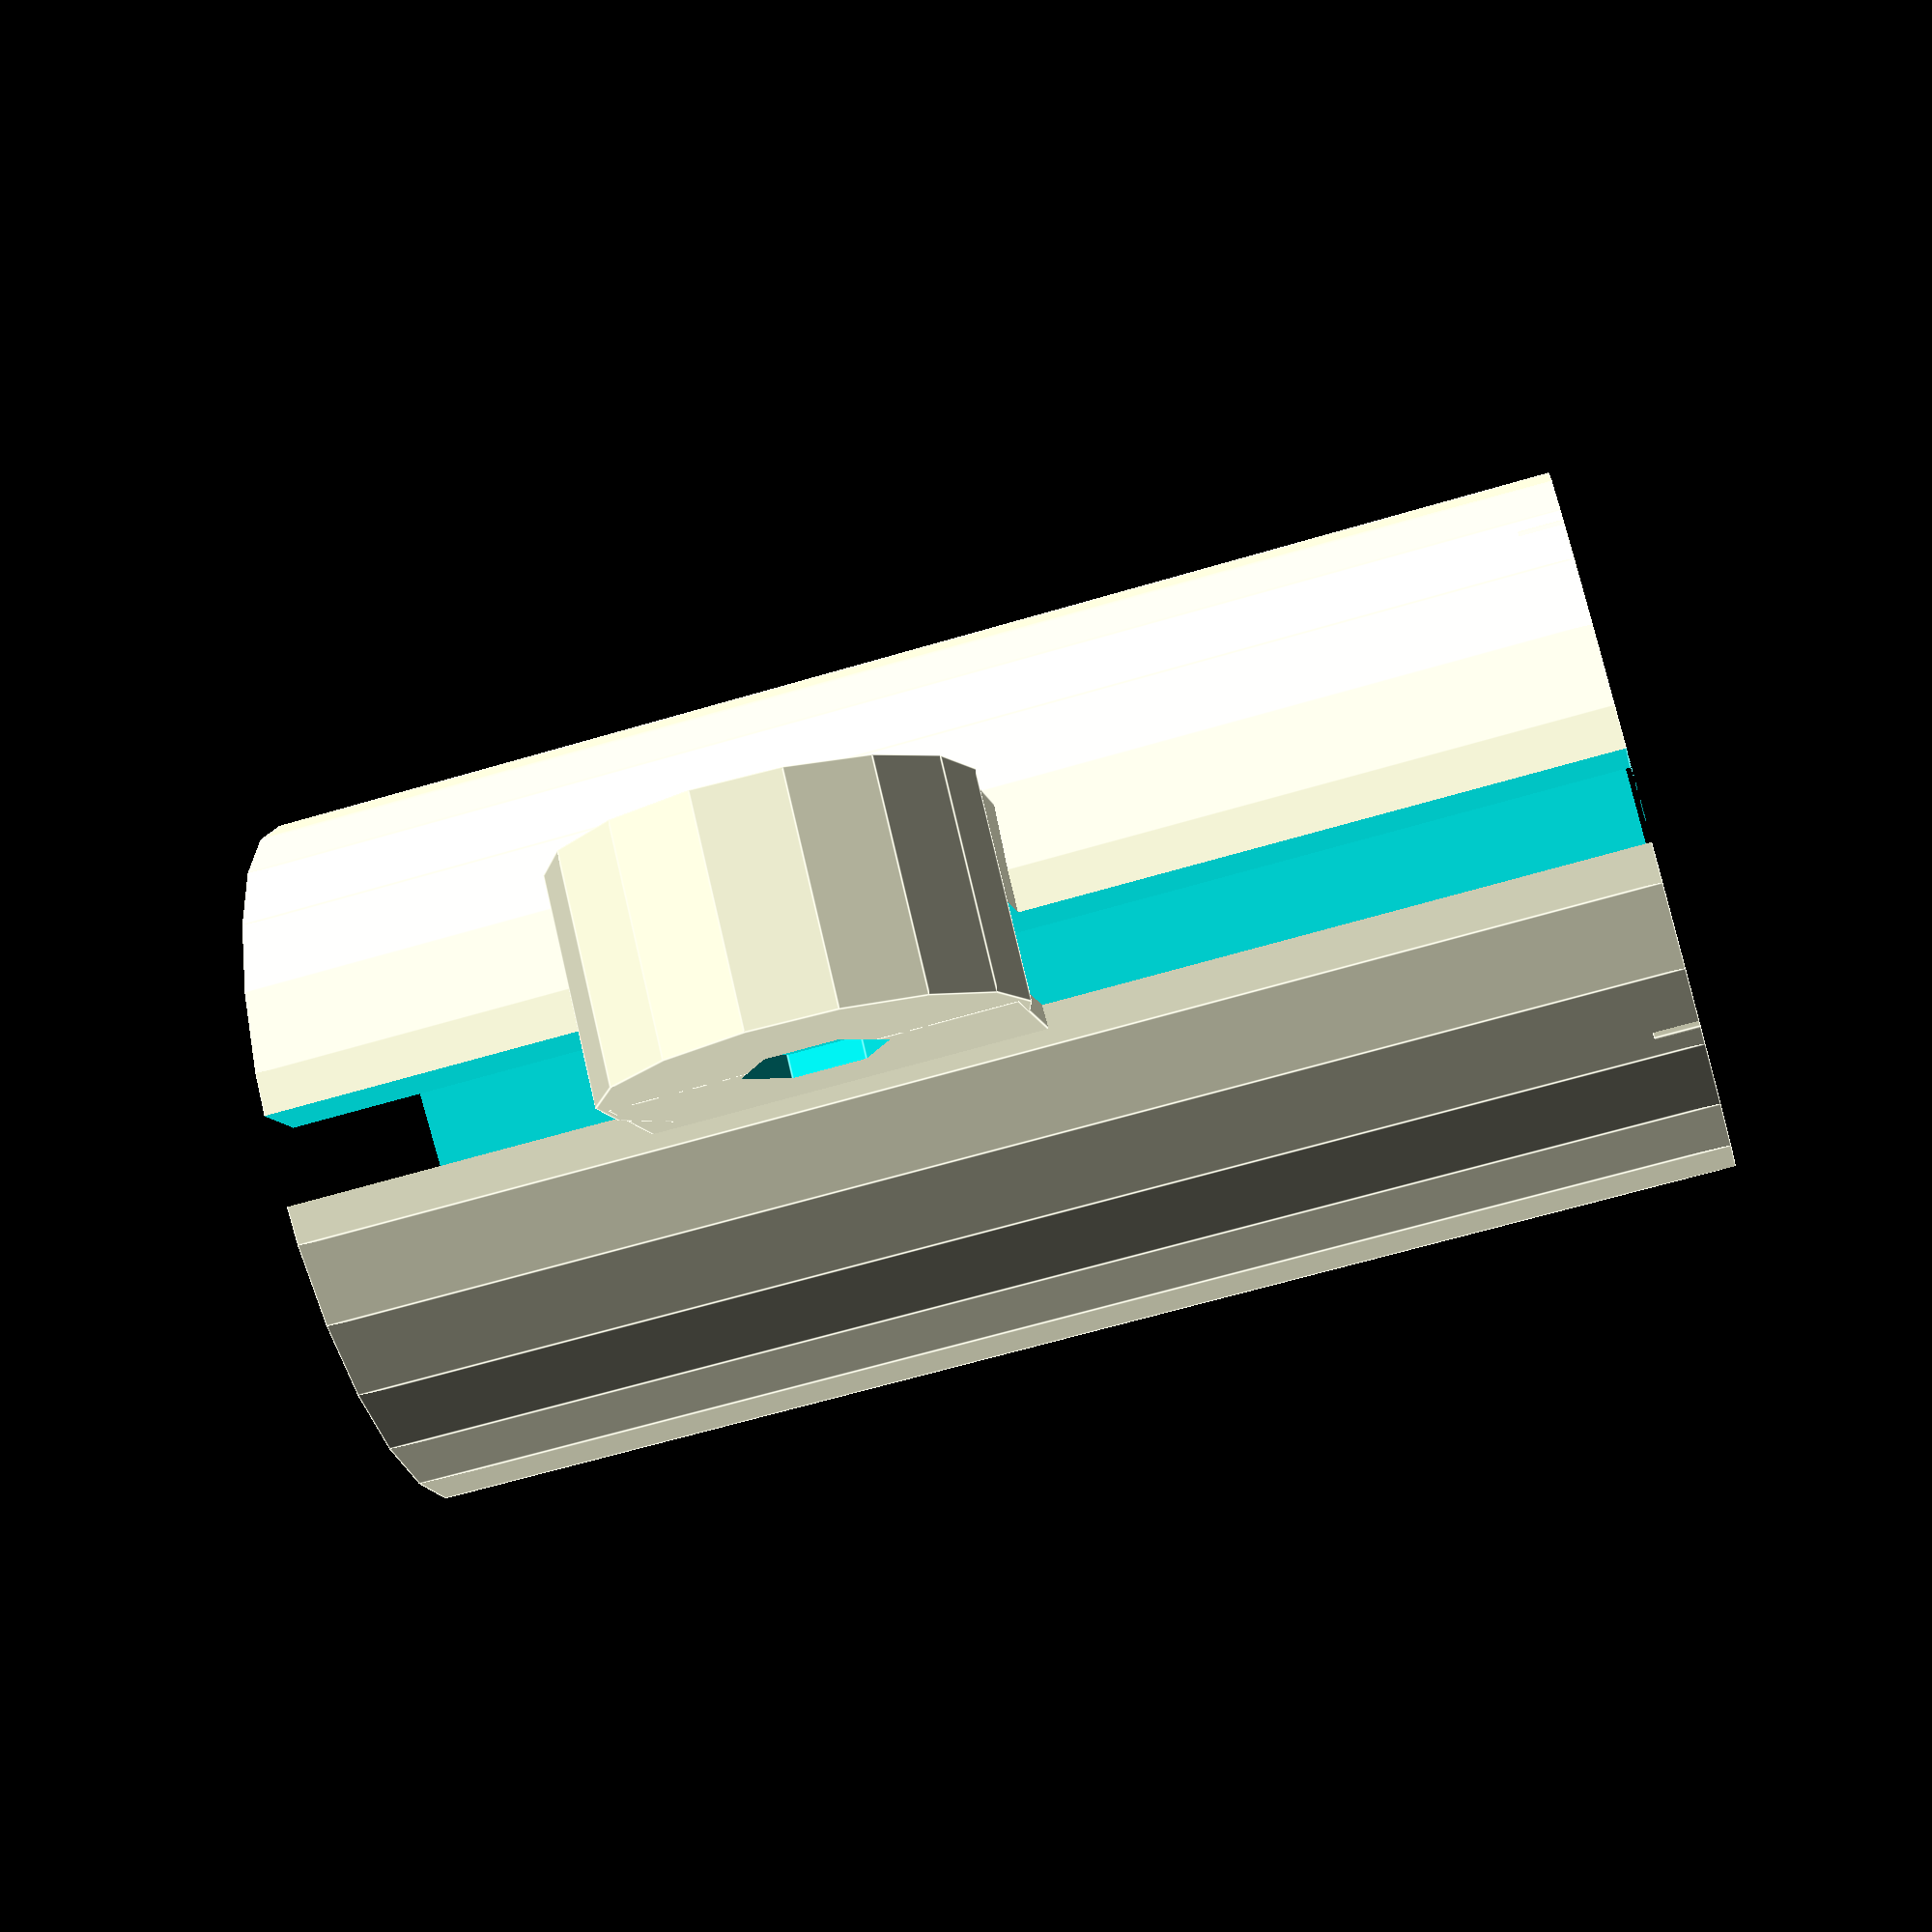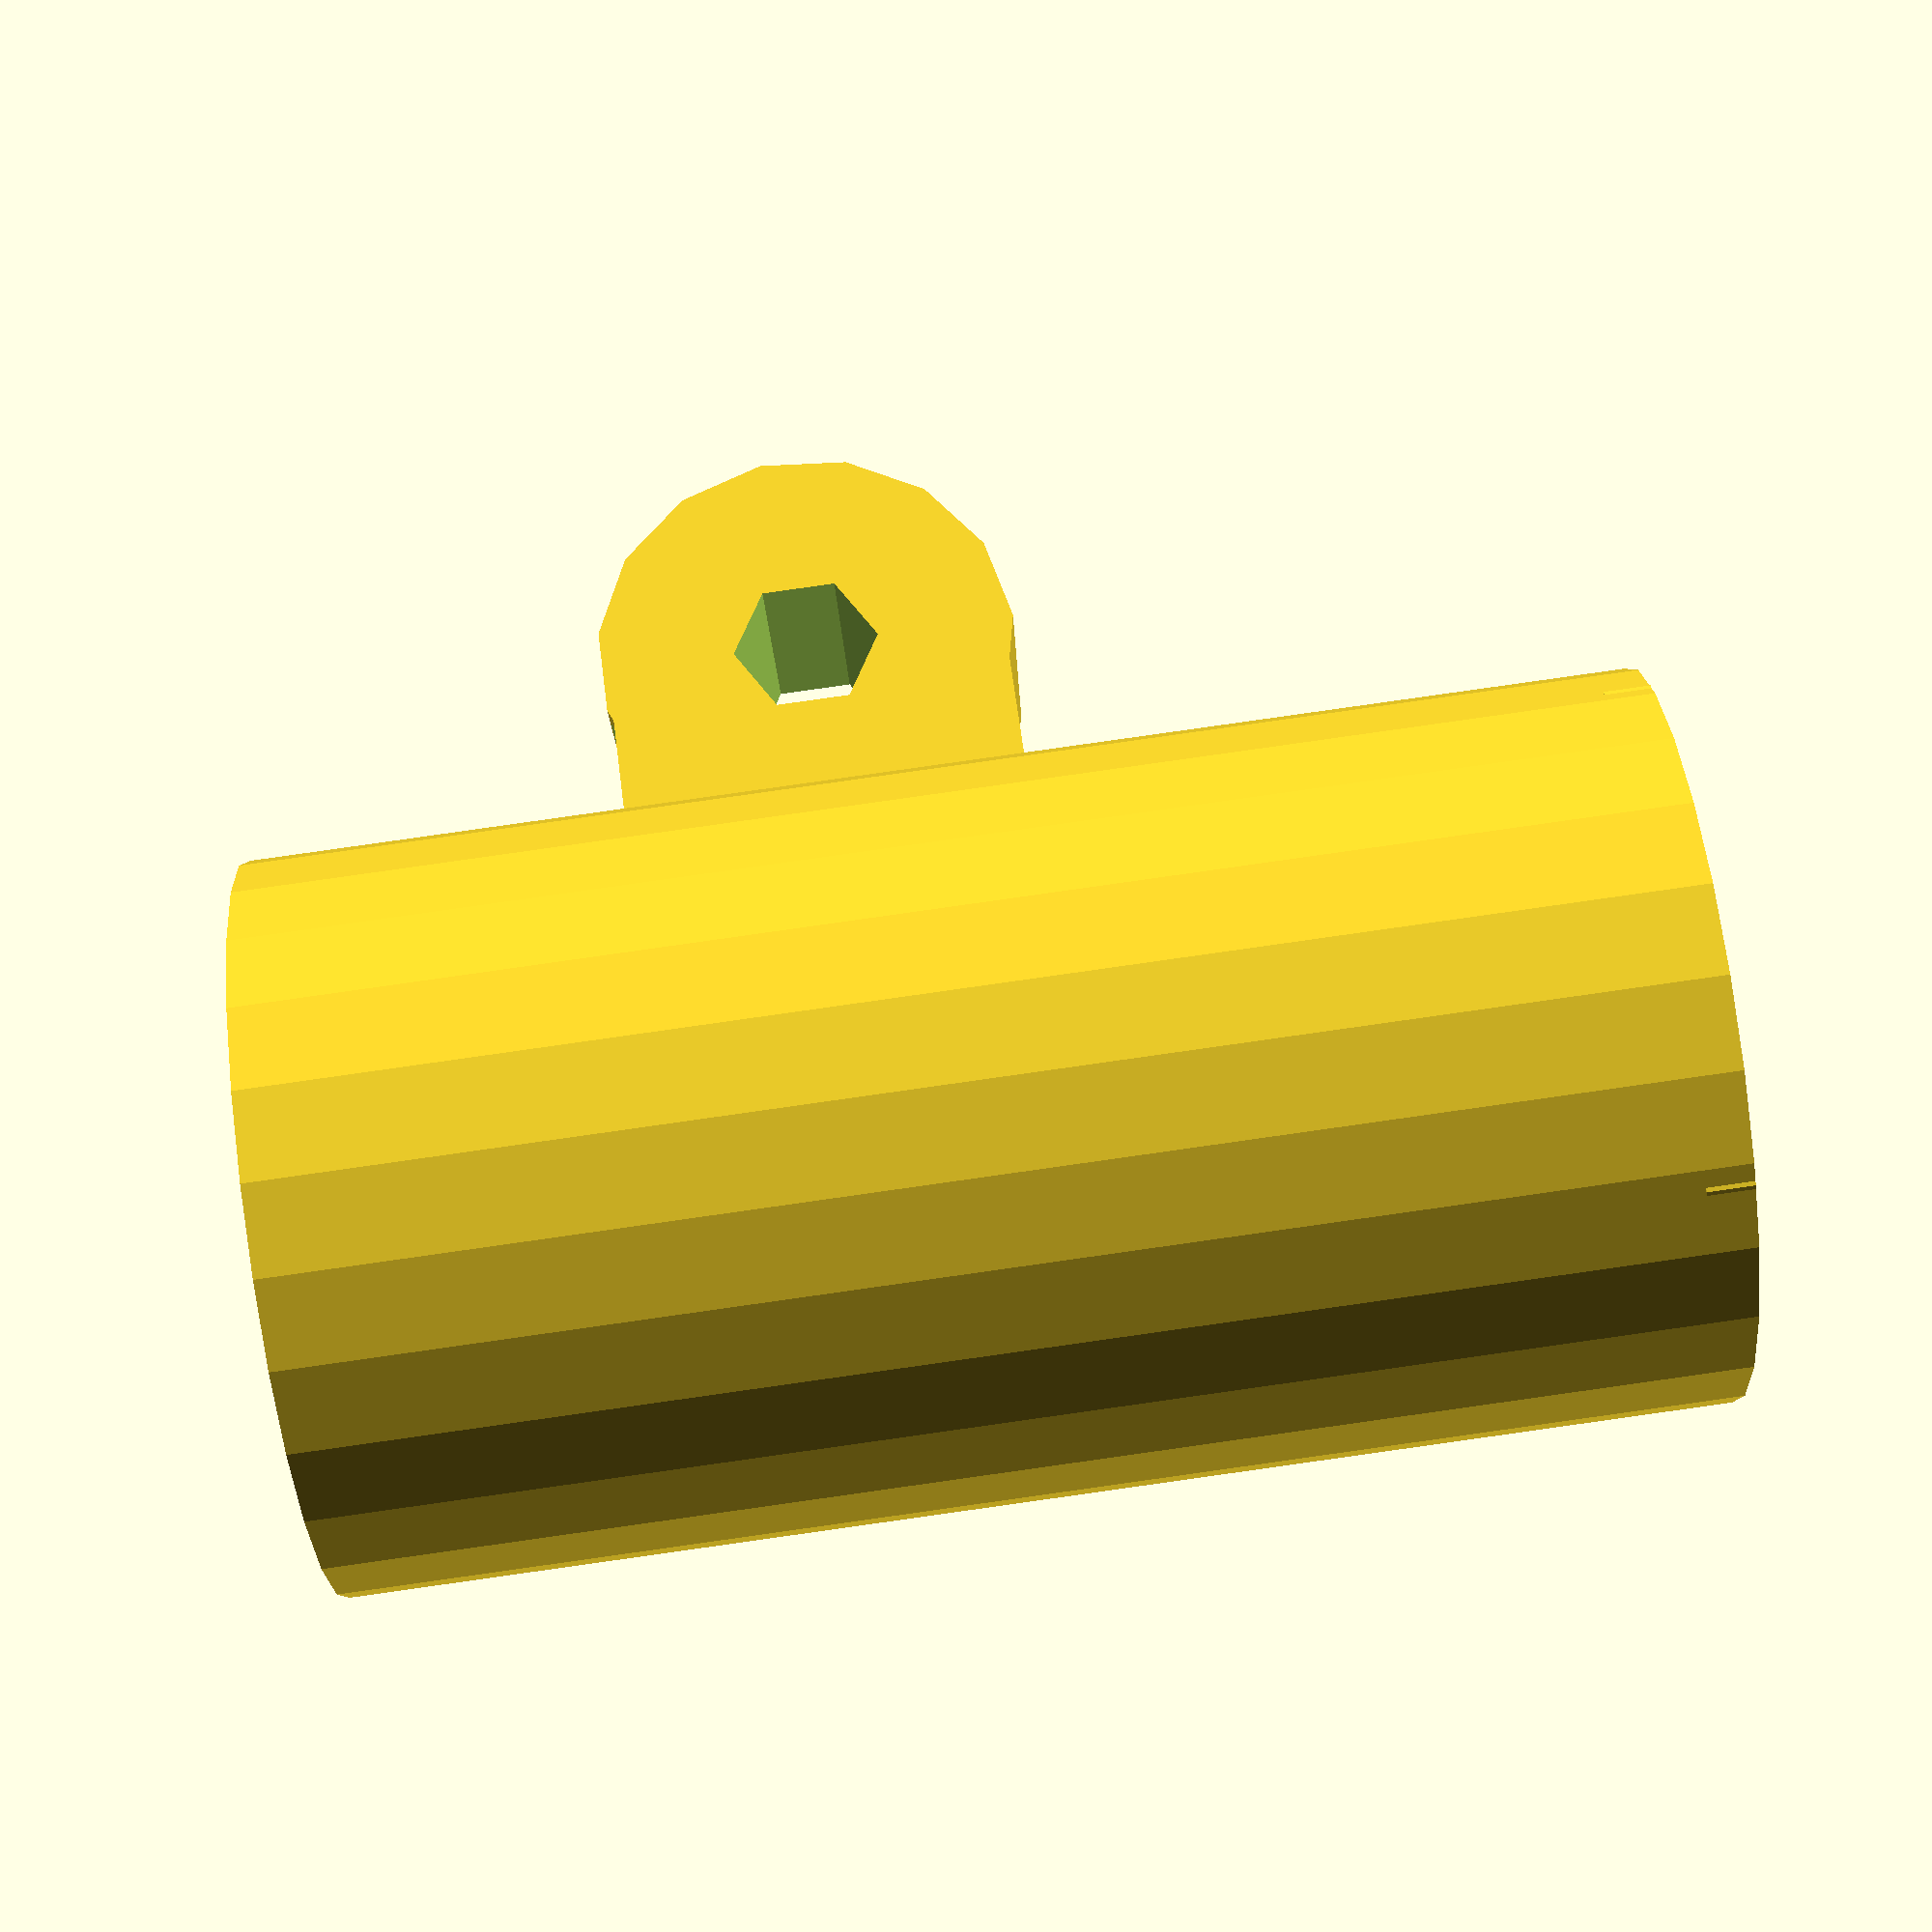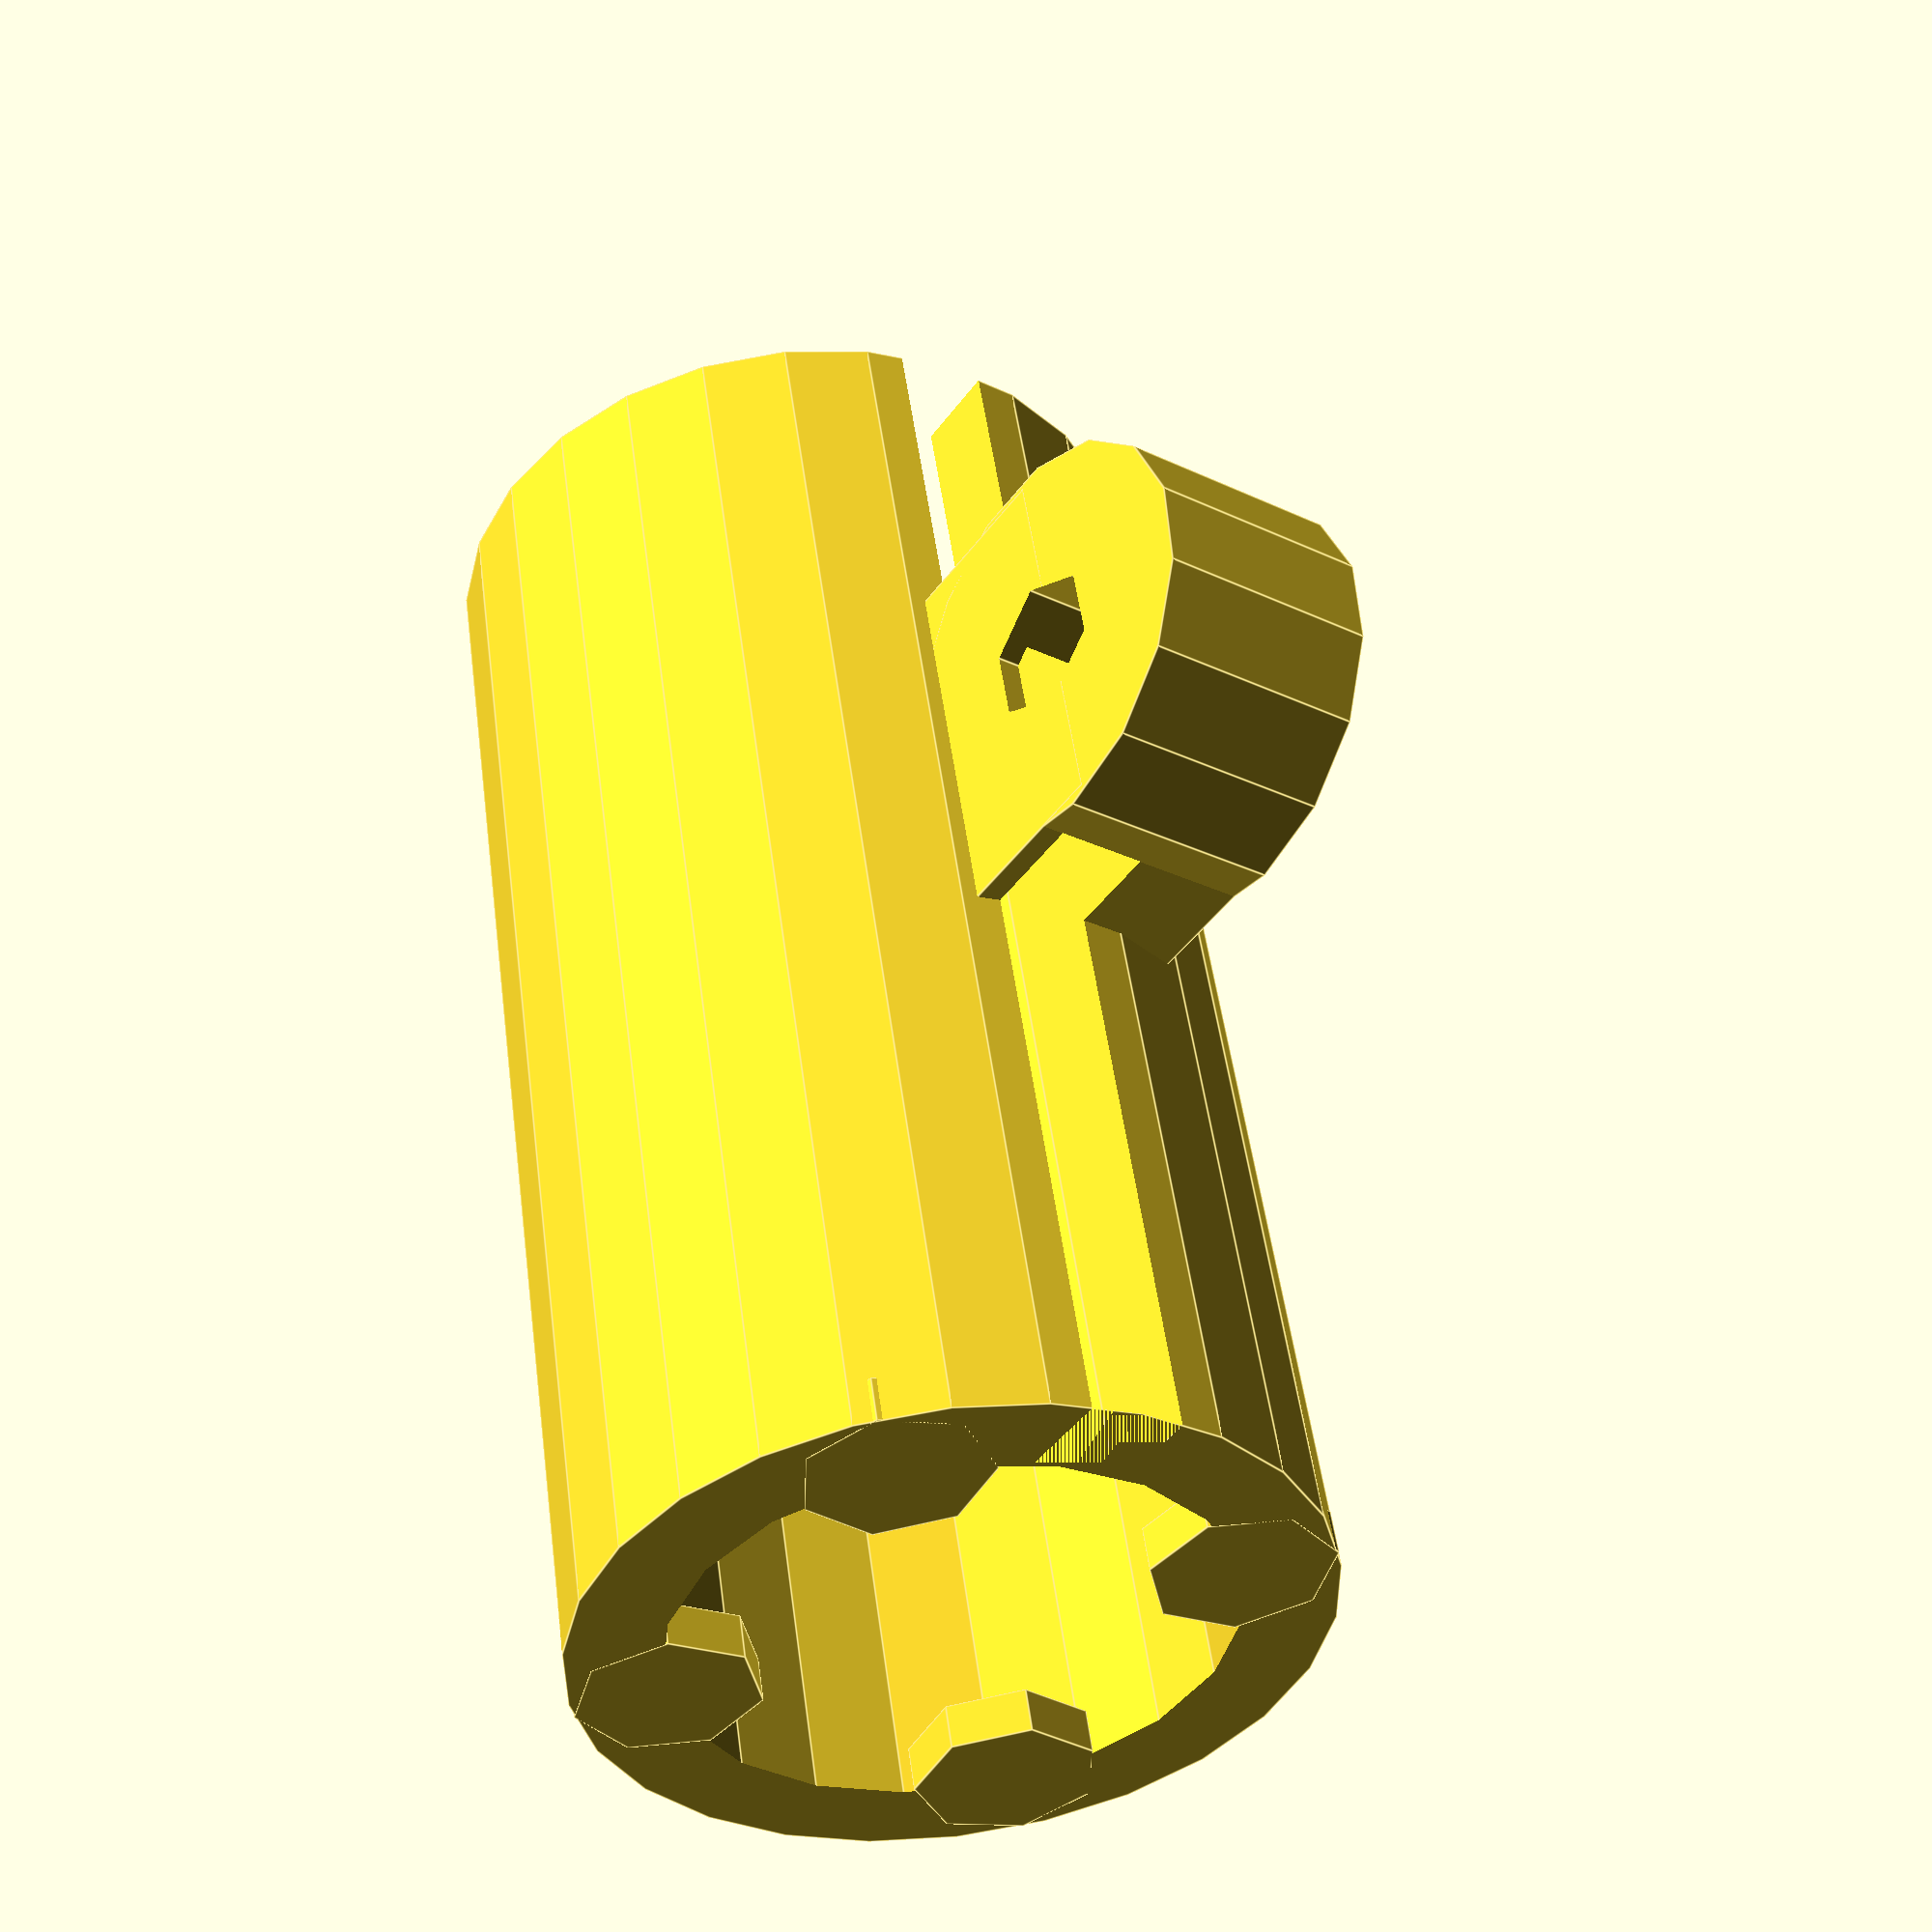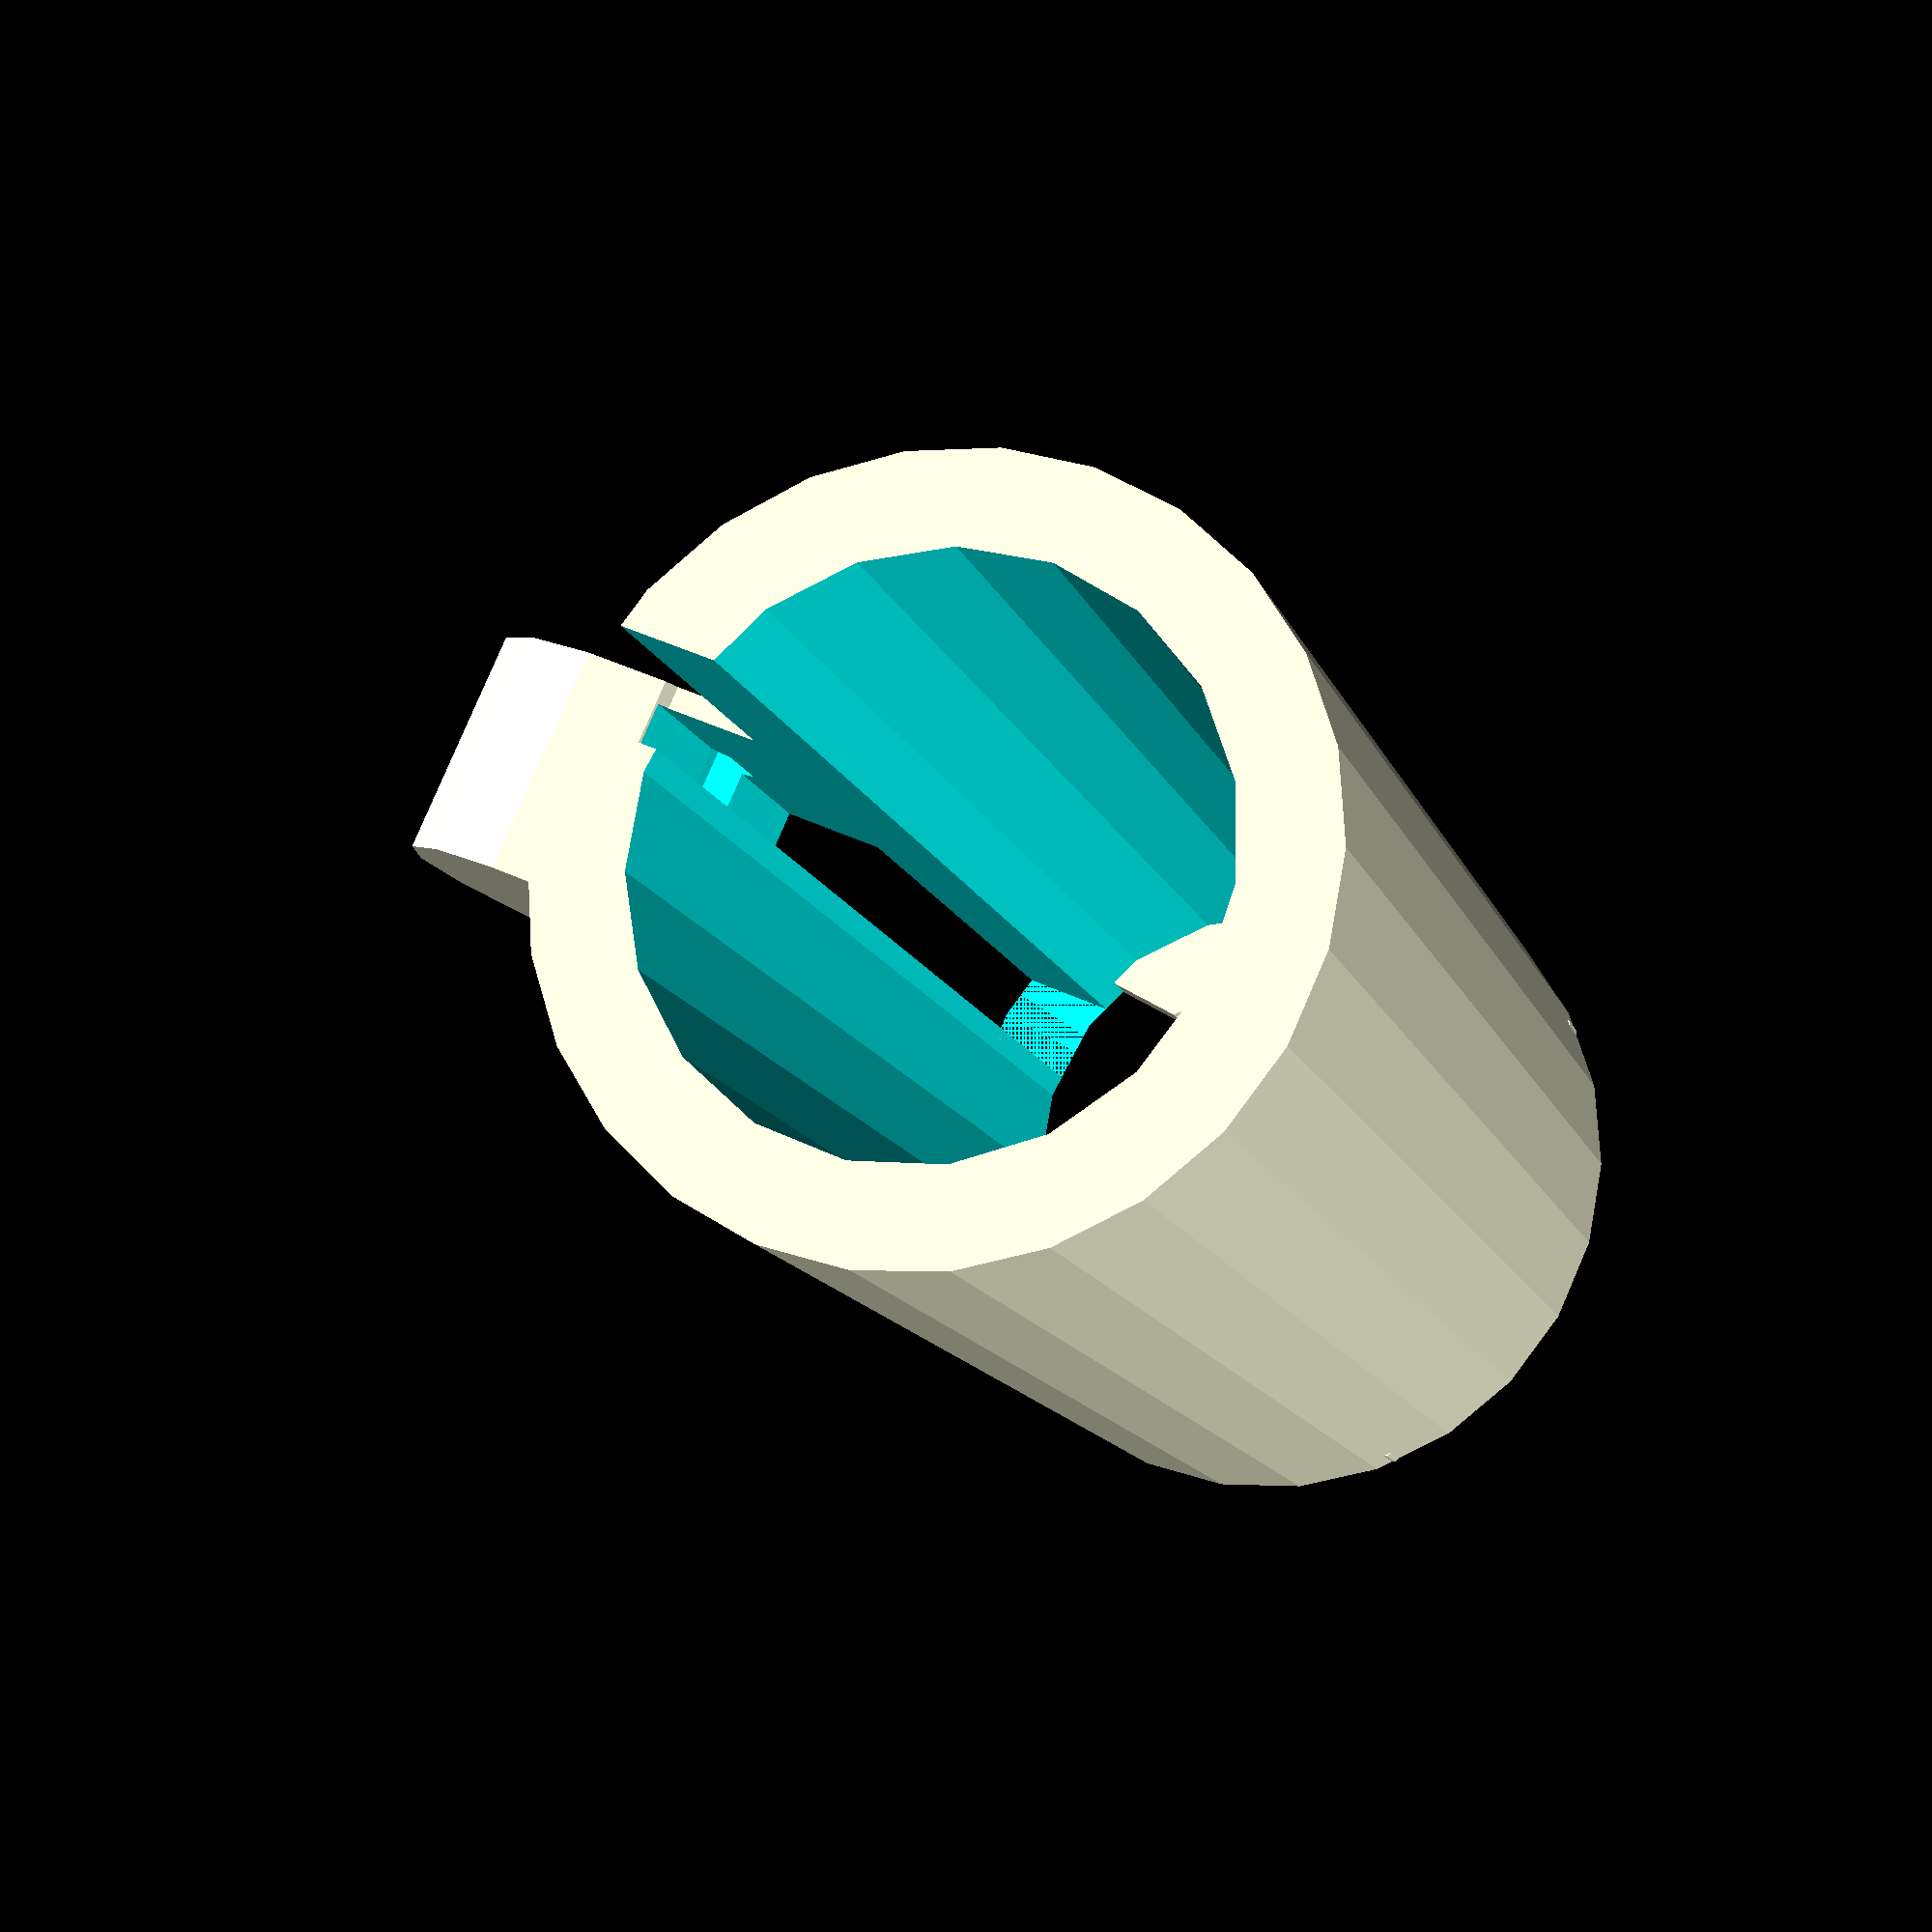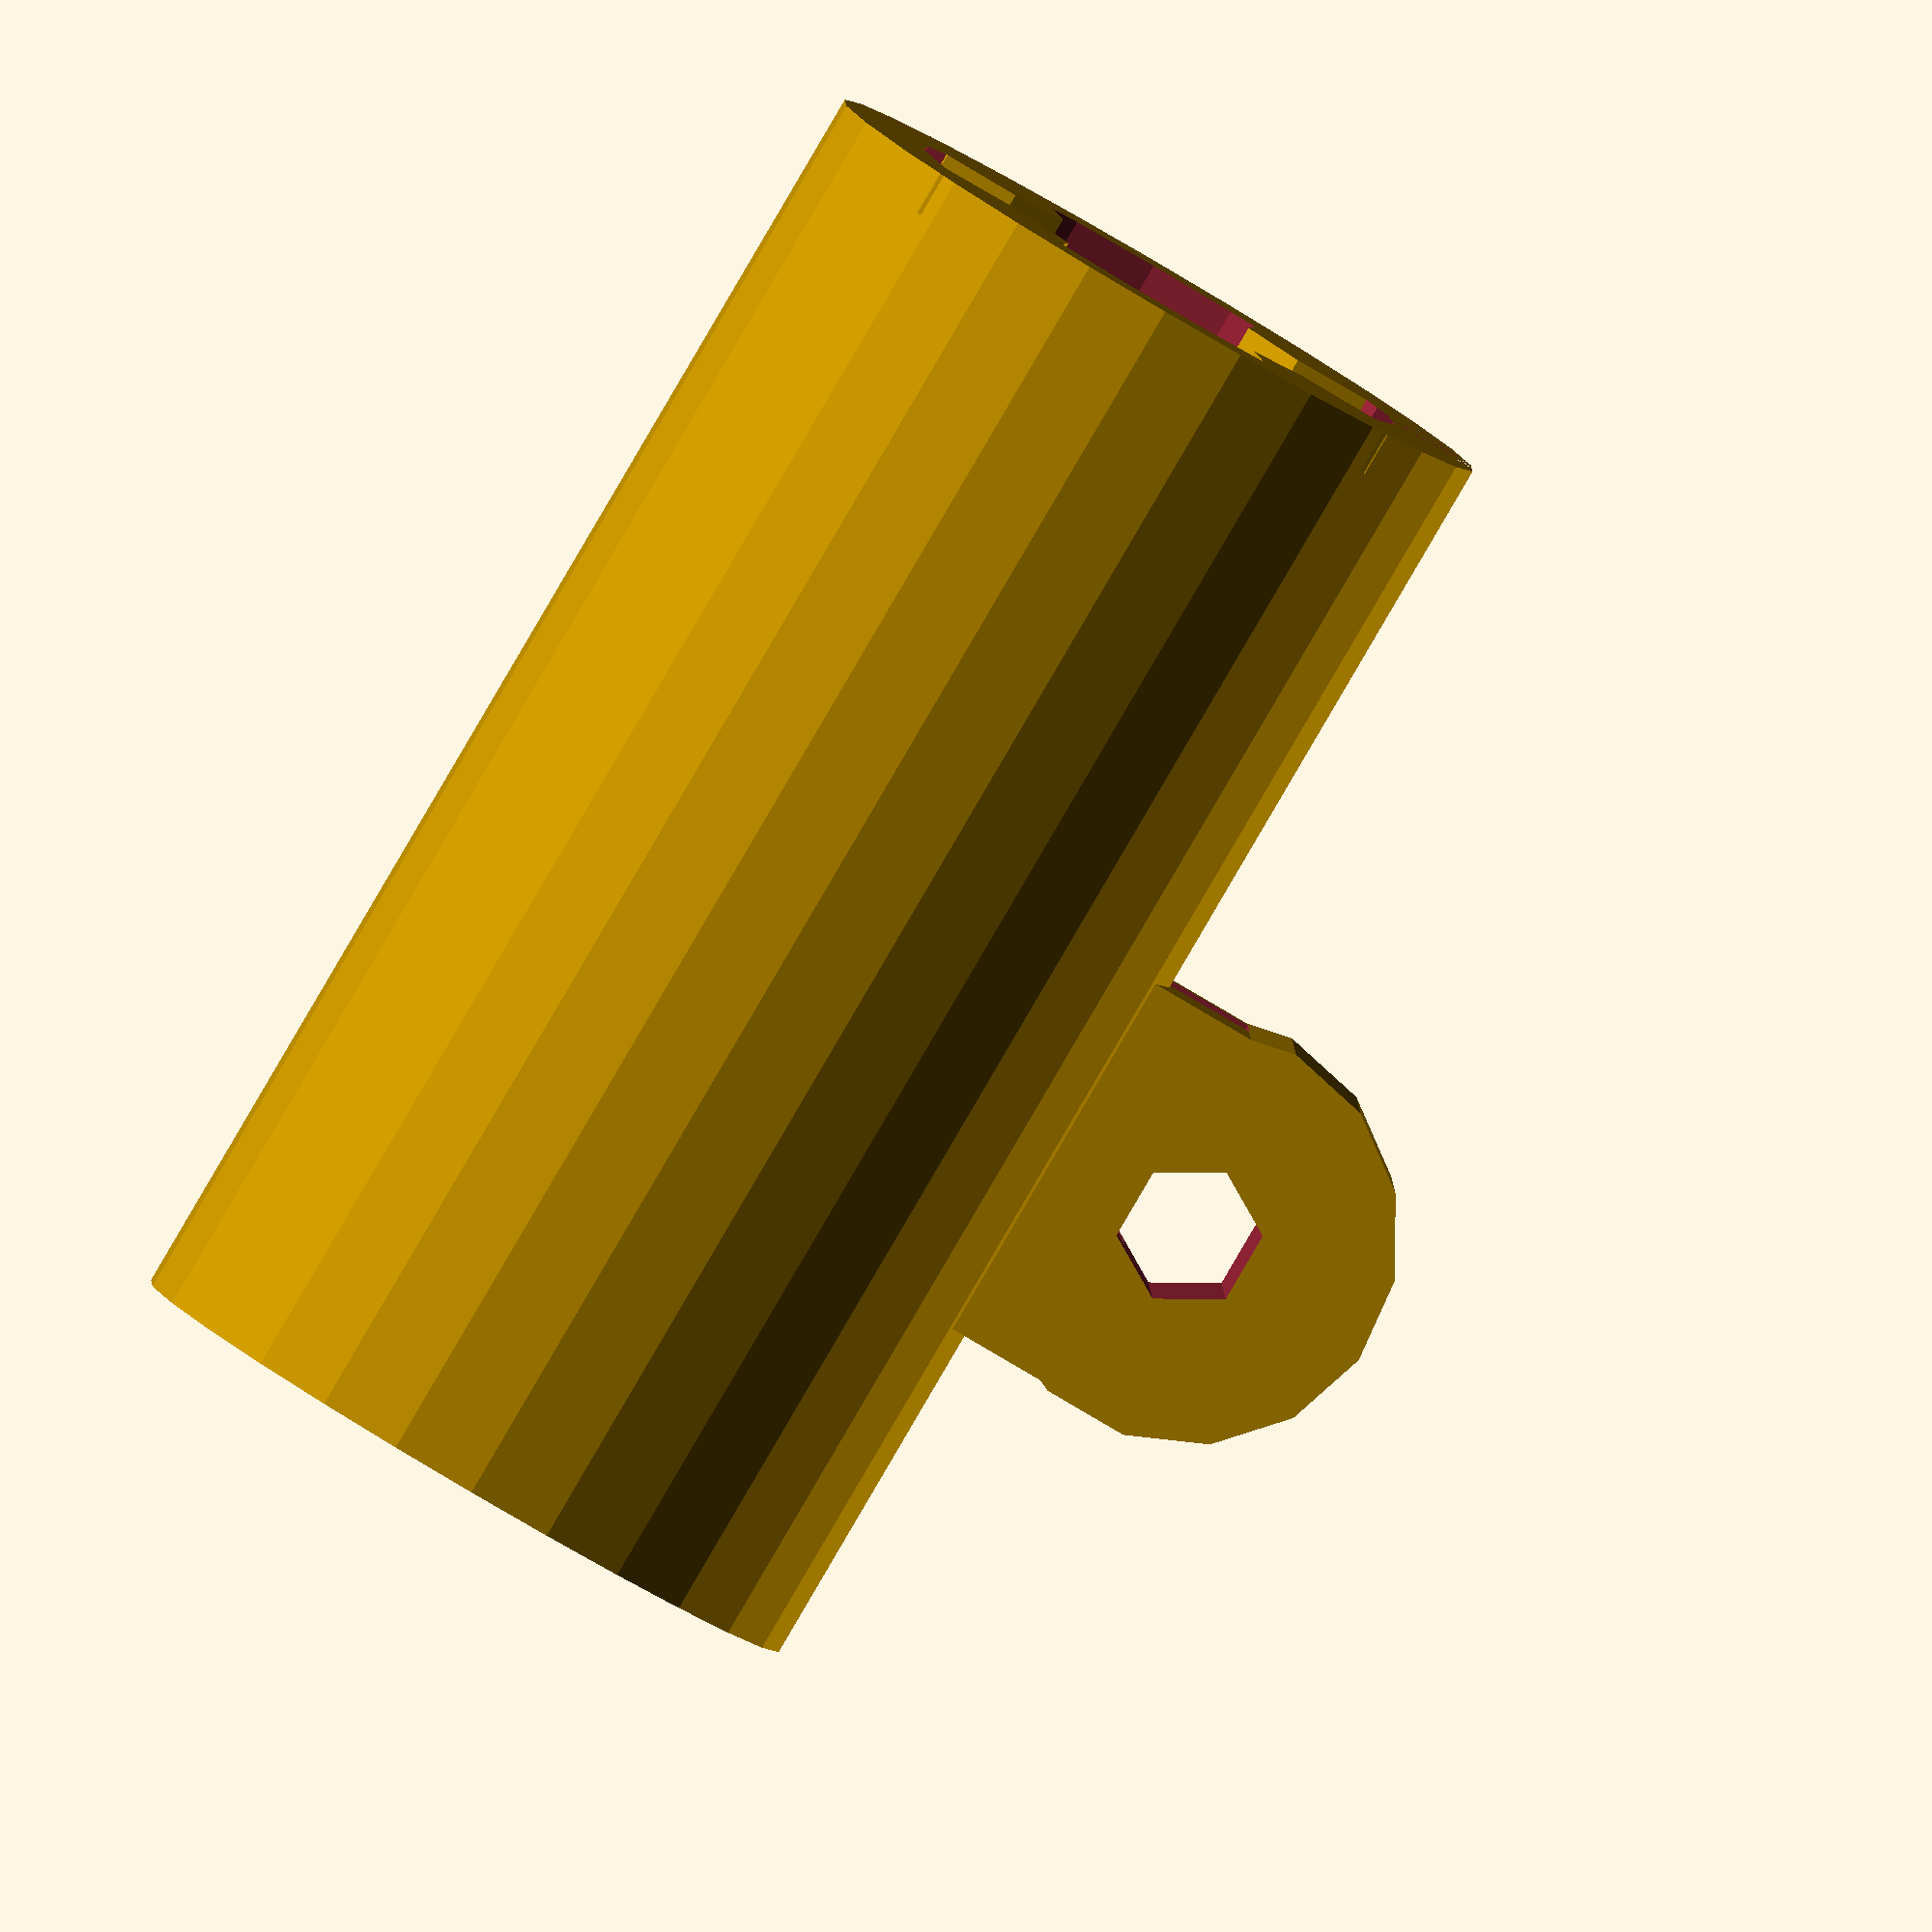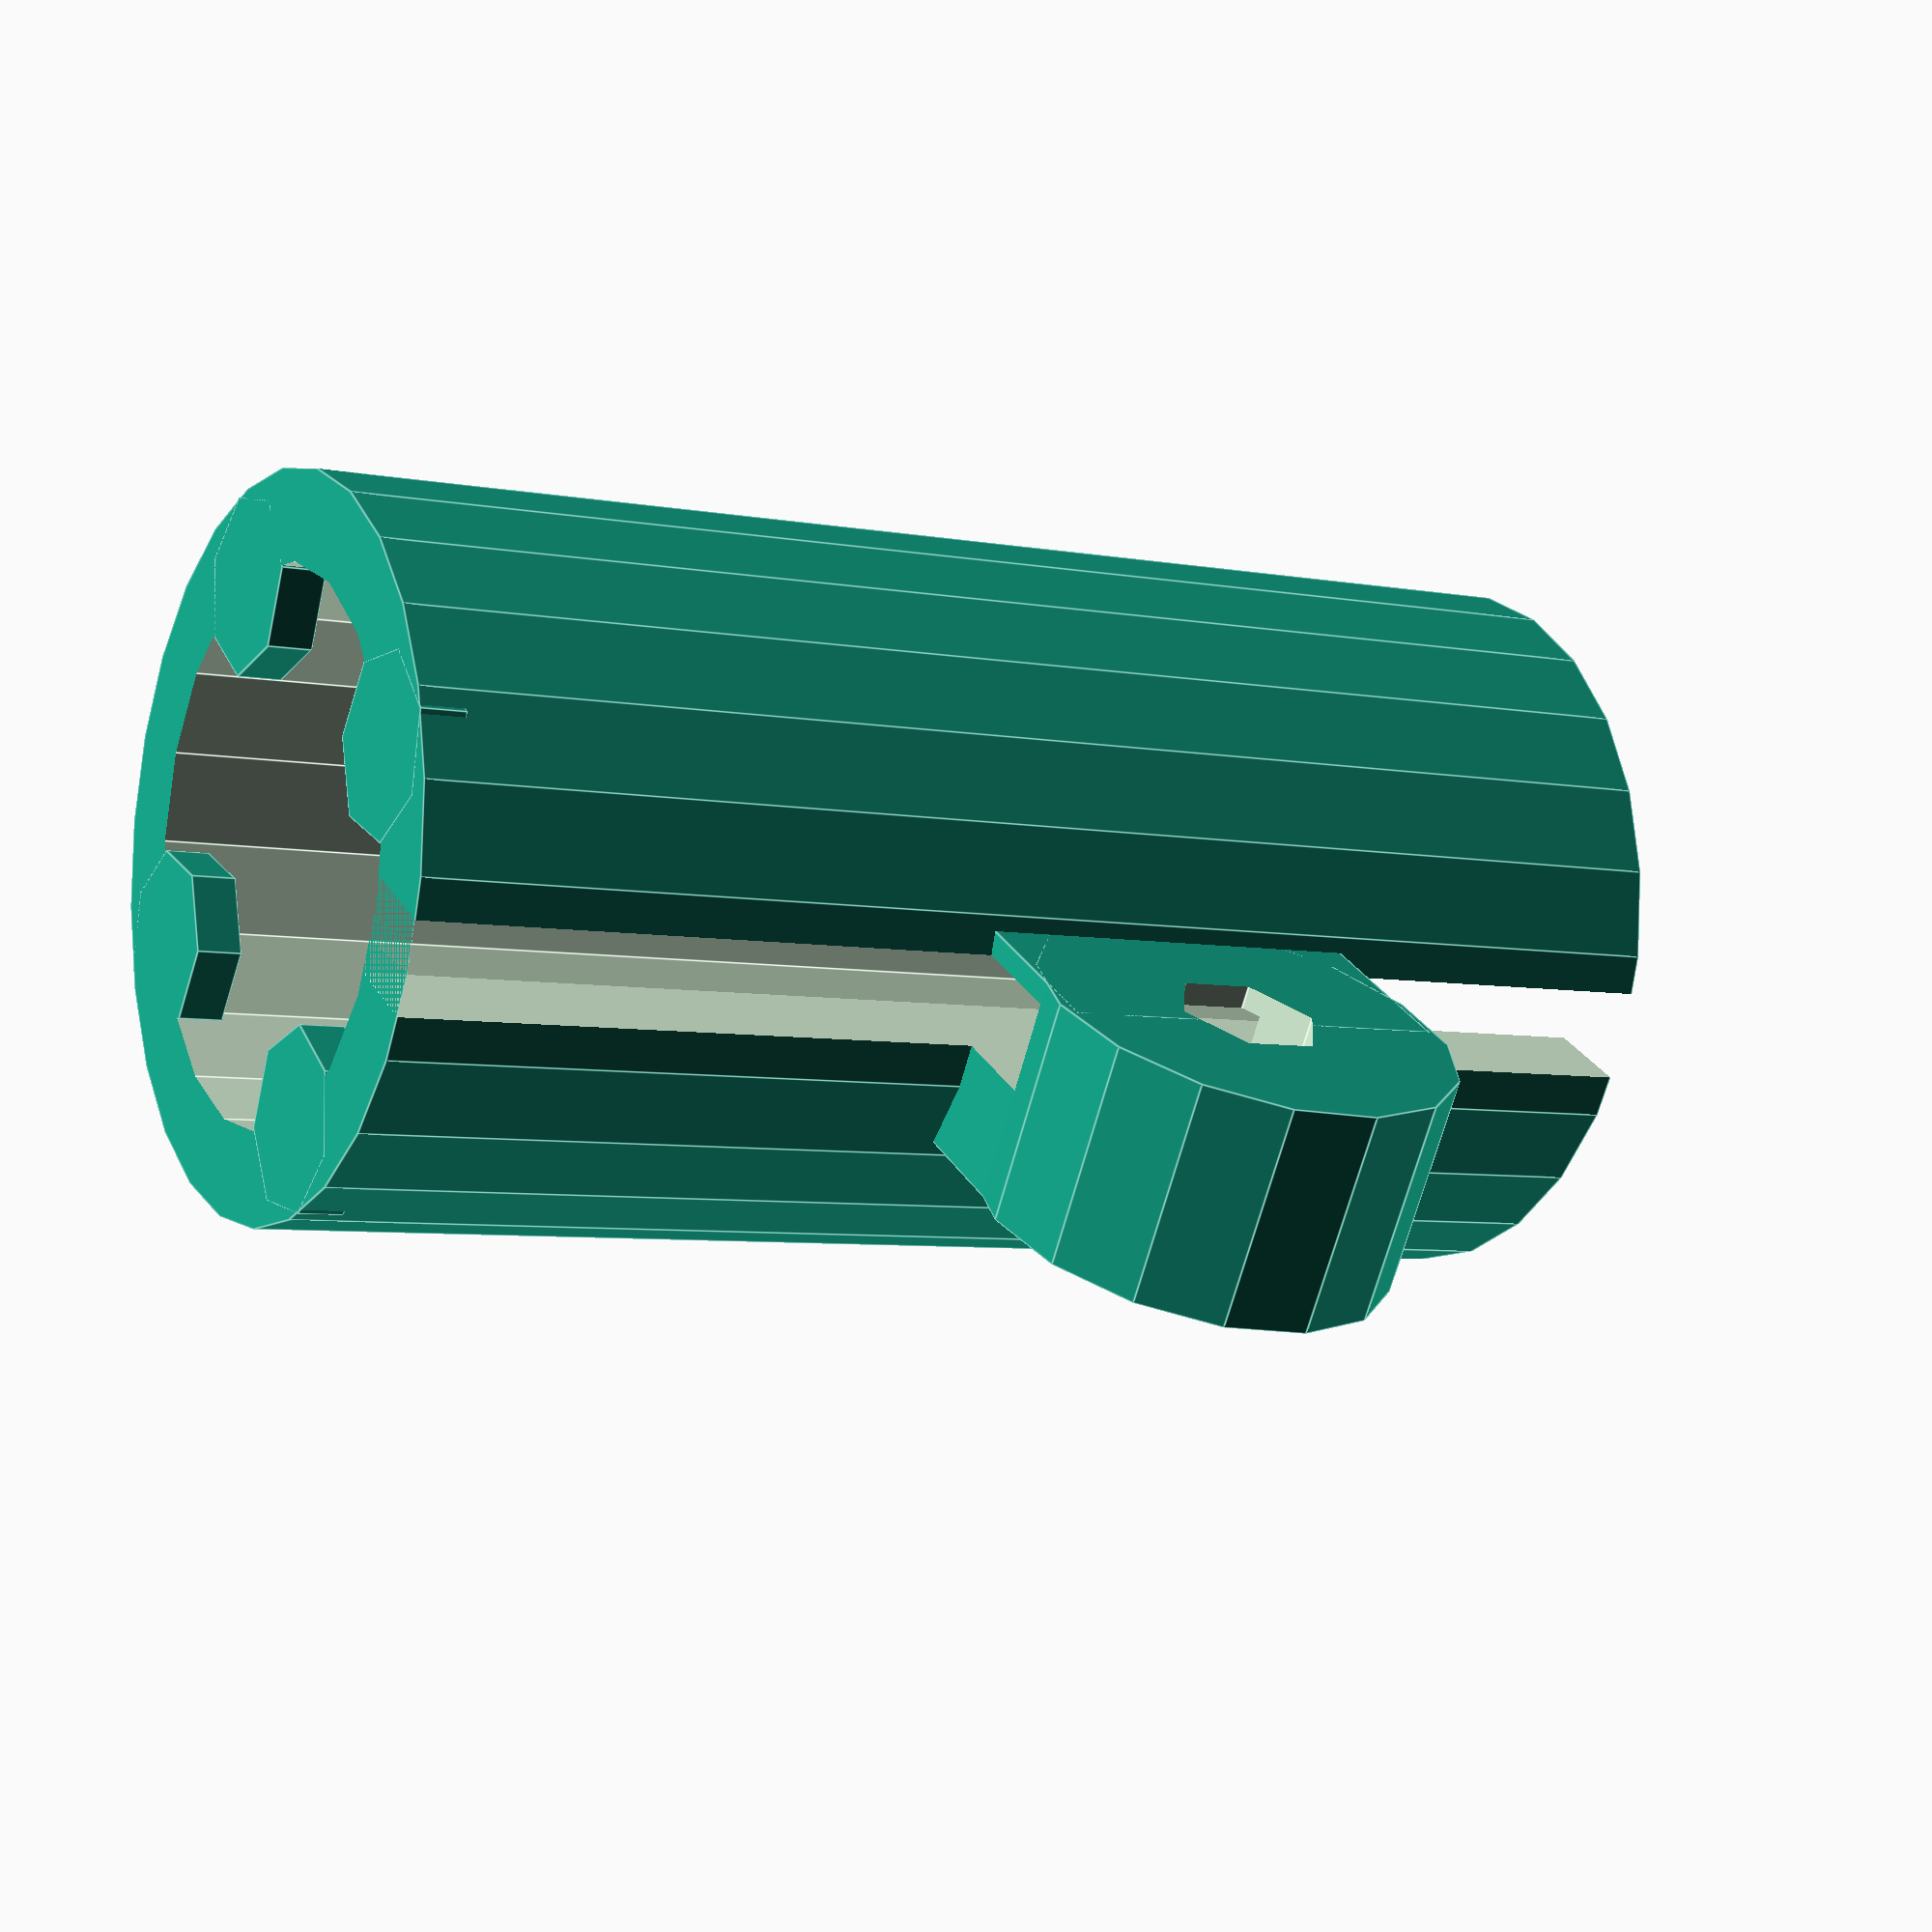
<openscad>
laser_radius = 6;
laser_height = 35;
wall_thickness = 2;
screw_hole_size = 1.6;

module screw_tabs() {
    // Screw tabs
    screw_tabs_width = 5;
    translate([-screw_tabs_width/2, laser_radius + wall_thickness + 3, laser_height/2])
    rotate([0, 90, 0]) 
    difference(){
    union(){
        // Round part
        cylinder(r=screw_hole_size + 3, h=screw_tabs_width);
        // Squre part
        translate([0, -4, 0])
        rotate([0, 0, 45])
        cylinder(r=2*screw_hole_size + 3, h=screw_tabs_width, $fn=4);
    }
    
    translate([0, 0, -.5])
       cylinder(r=screw_hole_size, h=screw_tabs_width + 1);
    };
}

module slice(){
    cube([2, 10, laser_height + 1]);
}

union() {
    //Main tube
    difference(){
        union(){
            // Tube
            cylinder(r=laser_radius+wall_thickness, h=laser_height-5);
            screw_tabs();
        }
        translate([0, 0, -.5]) cylinder(r=laser_radius, h=laser_height-4);
        slice();
    };
    


    // Tabs to keep end in place
    for(i = [1:1:4]) {
        rotate([0,0,i*90 + 45]) translate([6, 0, 0])cylinder(r=2, h=1);
    };
    
    
};
</openscad>
<views>
elev=63.0 azim=142.5 roll=106.8 proj=p view=edges
elev=93.8 azim=70.5 roll=98.0 proj=p view=wireframe
elev=130.5 azim=145.7 roll=7.5 proj=p view=edges
elev=193.9 azim=114.4 roll=163.9 proj=p view=wireframe
elev=86.5 azim=271.2 roll=149.6 proj=o view=wireframe
elev=5.8 azim=238.8 roll=239.6 proj=p view=edges
</views>
